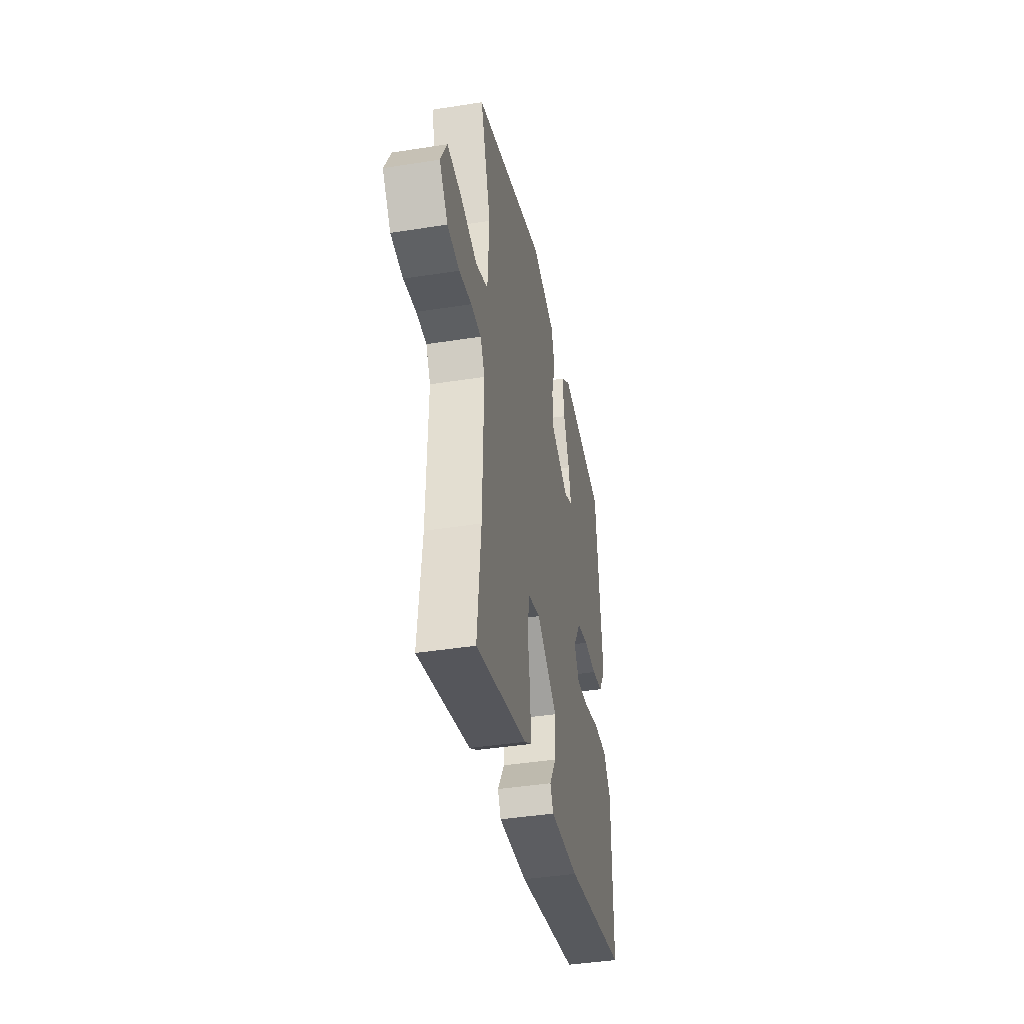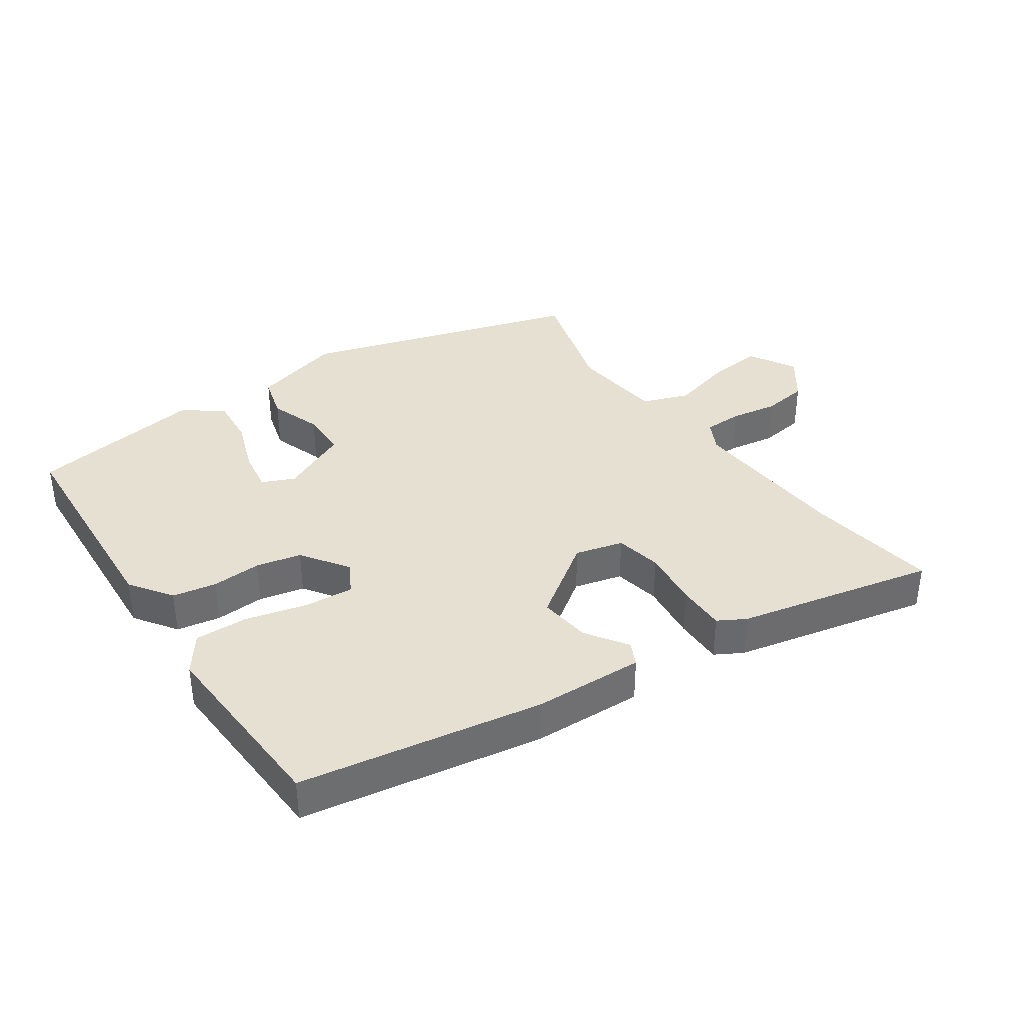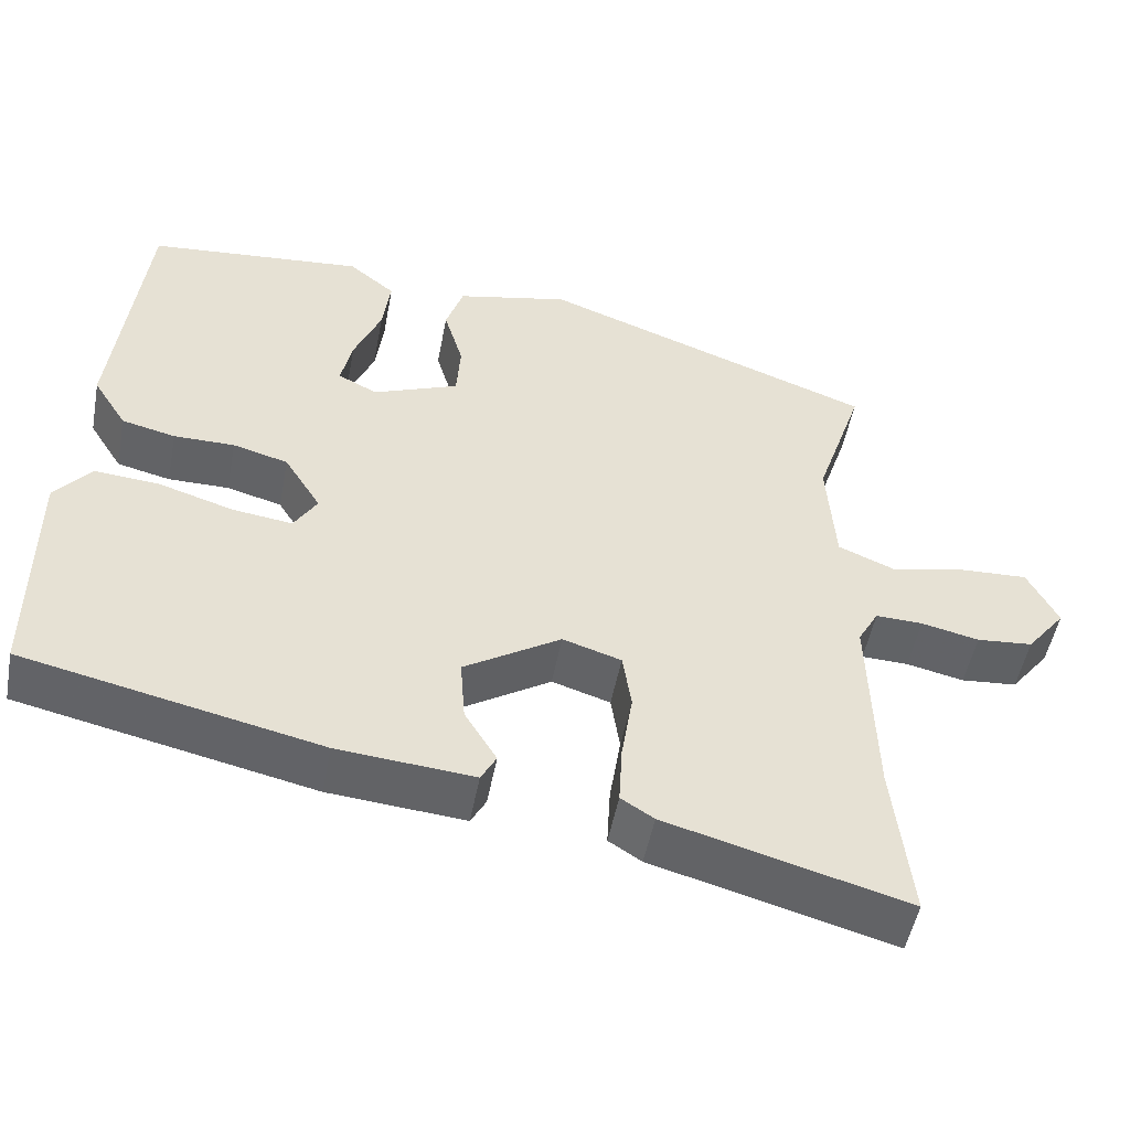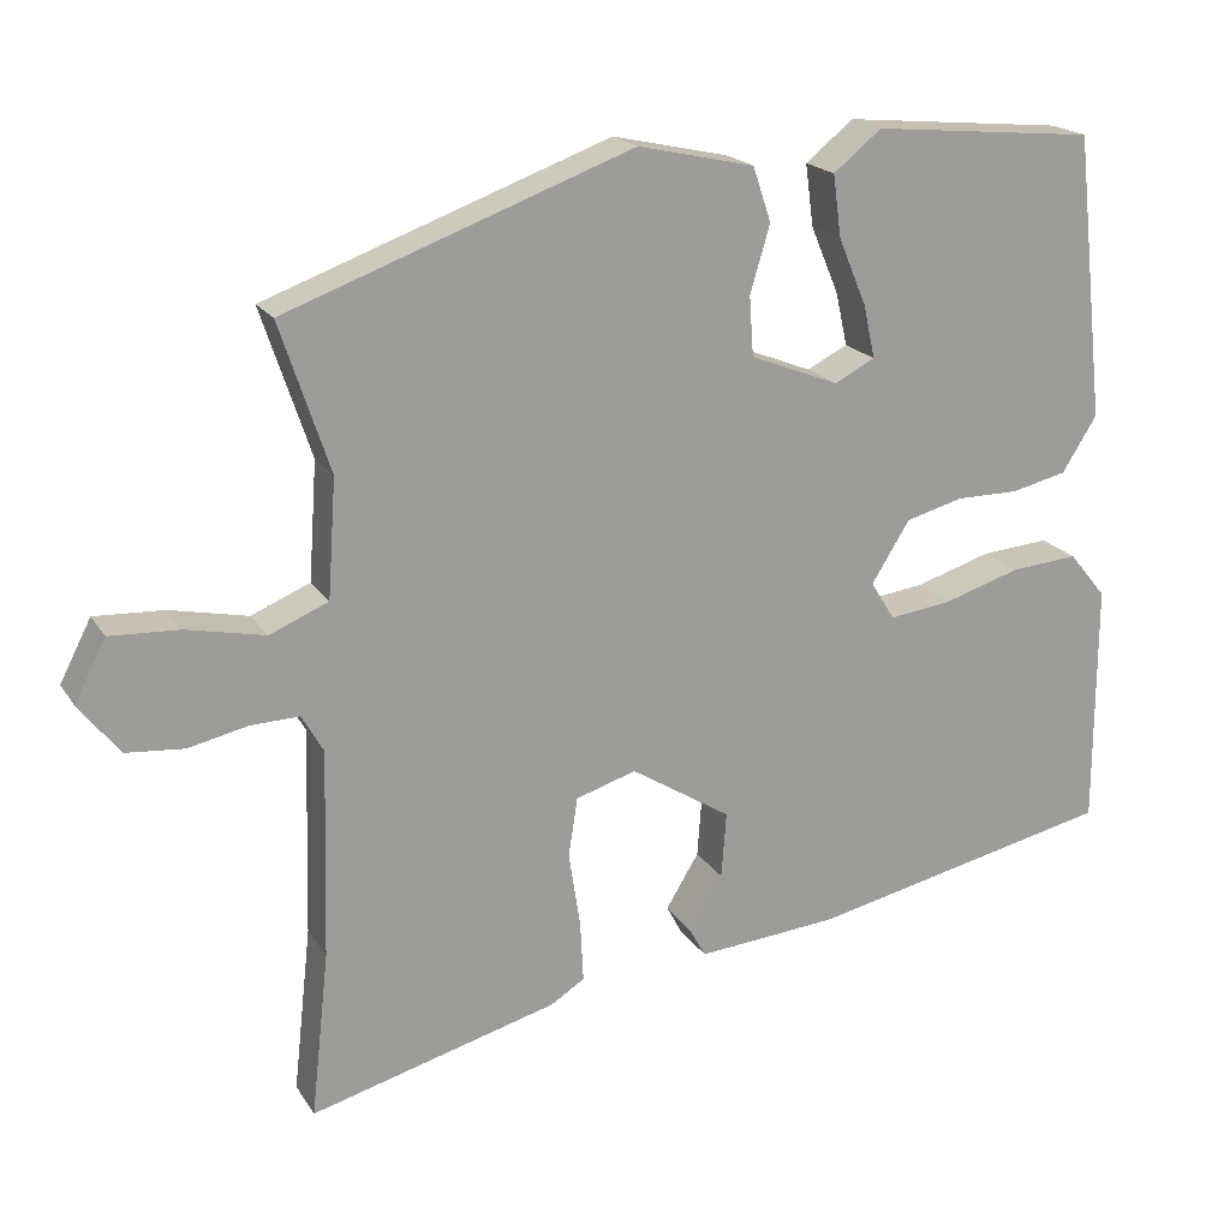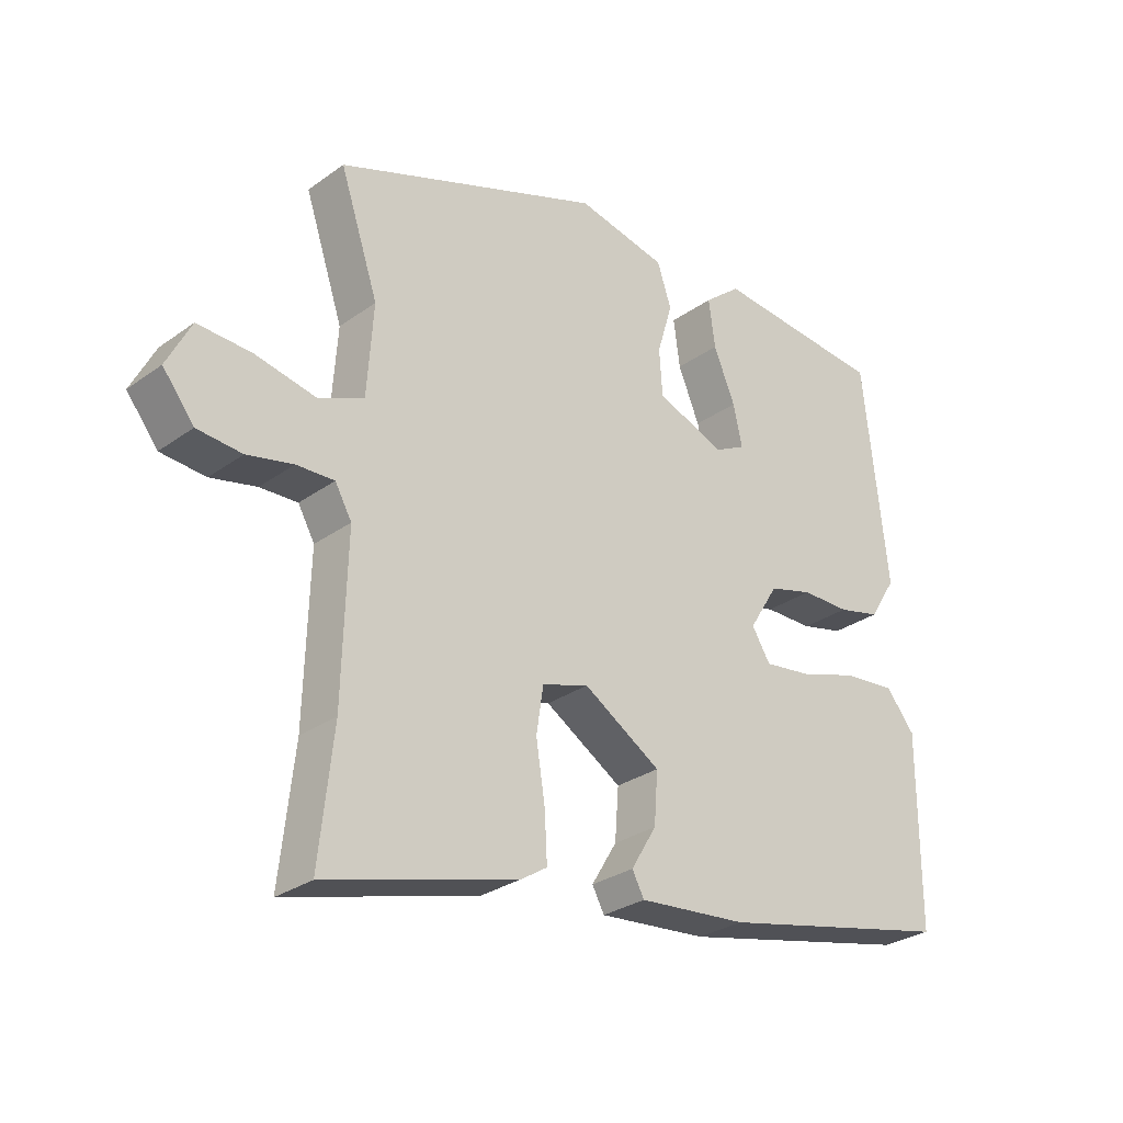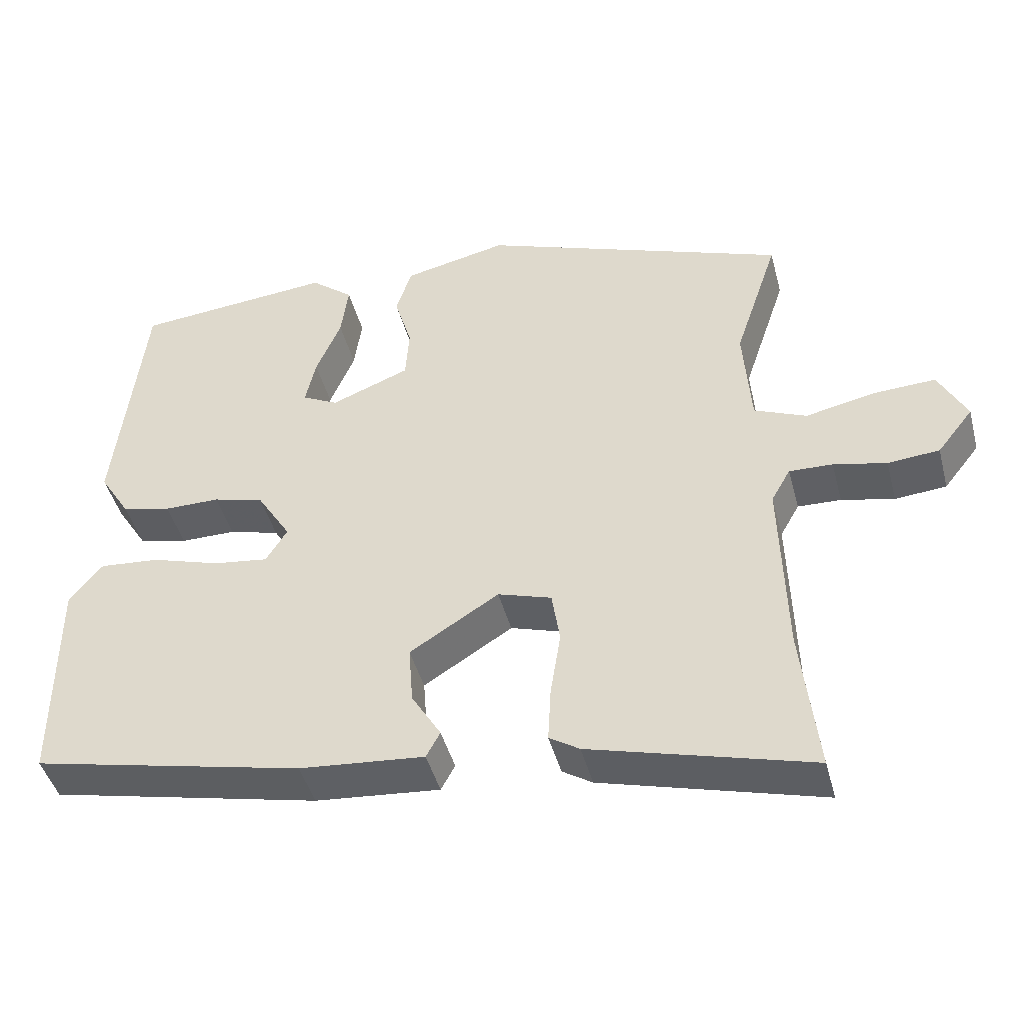
<metadata>
{"format":"obj","ext":"obj","renderer":"f3d","projection":"perspective","resolution":1024,"background":"white","views":[{"elev":-41.6,"azim":-79.2,"up":"+Z"},{"elev":37.7,"azim":142.6,"up":"+Y"},{"elev":-50.6,"azim":169.3,"up":"+Z"},{"elev":19.3,"azim":-23.0,"up":"+Z"},{"elev":-28.7,"azim":-43.1,"up":"+Z"},{"elev":-44.5,"azim":-165.4,"up":"+Z"}]}
</metadata>
<code>
v 0.529 0.07 -0.404
v 0.159 0.07 -0.486
v -0.011 0.07 -0.501
v -0.03 0.07 -0.466
v 0.01 0.07 -0.4
v 0.016 0.07 -0.32
v -0.105 0.07 -0.244
v -0.178 0.07 -0.267
v -0.189 0.07 -0.339
v -0.175 0.07 -0.428
v -0.171 0.07 -0.503
v -0.212 0.07 -0.529
v -0.512 0.07 -0.611
v -0.49 0.07 -0.41
v -0.483 0.07 -0.159
v -0.509 0.07 -0.113
v -0.568 0.07 -0.115
v -0.64 0.07 -0.131
v -0.71 0.07 -0.125
v -0.759 0.07 -0.063
v -0.721 0.07 0.011
v -0.637 0.07 0.007
v -0.542 0.07 -0.013
v -0.471 0.07 0.017
v -0.461 0.07 0.16
v -0.521 0.07 0.34
v -0.103 0.07 0.493
v 0.038 0.07 0.462
v 0.06 0.07 0.396
v 0.036 0.07 0.315
v 0.041 0.07 0.243
v 0.148 0.07 0.201
v 0.197 0.07 0.226
v 0.183 0.07 0.29
v 0.149 0.07 0.371
v 0.139 0.07 0.446
v 0.197 0.07 0.493
v 0.467 0.07 0.468
v 0.505 0.07 0.124
v 0.463 0.07 0.057
v 0.396 0.07 0.041
v 0.32 0.07 0.041
v 0.251 0.07 0.022
v 0.205 0.07 -0.052
v 0.234 0.07 -0.099
v 0.309 0.07 -0.089
v 0.402 0.07 -0.06
v 0.484 0.07 -0.053
v 0.529 0.07 -0.108
v 0.529 0 -0.404
v 0.159 0 -0.486
v -0.011 0 -0.501
v -0.03 0 -0.466
v 0.01 0 -0.4
v 0.016 0 -0.32
v -0.105 0 -0.244
v -0.178 0 -0.267
v -0.189 0 -0.339
v -0.175 0 -0.428
v -0.171 0 -0.503
v -0.212 0 -0.529
v -0.512 0 -0.611
v -0.49 0 -0.41
v -0.483 0 -0.159
v -0.509 0 -0.113
v -0.568 0 -0.115
v -0.64 0 -0.131
v -0.71 0 -0.125
v -0.759 0 -0.063
v -0.721 0 0.011
v -0.637 0 0.007
v -0.542 0 -0.013
v -0.471 0 0.017
v -0.461 0 0.16
v -0.521 0 0.34
v -0.103 0 0.493
v 0.038 0 0.462
v 0.06 0 0.396
v 0.036 0 0.315
v 0.041 0 0.243
v 0.148 0 0.201
v 0.197 0 0.226
v 0.183 0 0.29
v 0.149 0 0.371
v 0.139 0 0.446
v 0.197 0 0.493
v 0.467 0 0.468
v 0.505 0 0.124
v 0.463 0 0.057
v 0.396 0 0.041
v 0.32 0 0.041
v 0.251 0 0.022
v 0.205 0 -0.052
v 0.234 0 -0.099
v 0.309 0 -0.089
v 0.402 0 -0.06
v 0.484 0 -0.053
v 0.529 0 -0.108
f 46 47 48 49
f 45 46 49 1
f 39 40 41 42
f 39 42 43
f 38 39 43
f 37 38 43 44
f 34 35 36 37
f 33 34 37
f 27 28 29 30
f 25 26 27 30
f 24 25 30 31
f 20 21 22 23
f 18 19 20 23
f 17 18 23 24
f 16 17 24 31
f 11 12 13 14
f 9 10 11 14
f 8 9 14 15
f 7 8 15 16
f 2 3 4 5
f 45 1 2 5
f 44 45 5 6
f 33 37 44
f 32 33 44 6
f 7 16 31 32
f 6 7 32
f 98 97 96 95
f 50 98 95 94
f 91 90 89 88
f 92 91 88
f 92 88 87
f 93 92 87 86
f 86 85 84 83
f 86 83 82
f 79 78 77 76
f 79 76 75 74
f 80 79 74 73
f 72 71 70 69
f 72 69 68 67
f 73 72 67 66
f 80 73 66 65
f 63 62 61 60
f 63 60 59 58
f 64 63 58 57
f 65 64 57 56
f 54 53 52 51
f 54 51 50 94
f 55 54 94 93
f 93 86 82
f 55 93 82 81
f 81 80 65 56
f 81 56 55
f 1 50 51 2
f 2 51 52 3
f 3 52 53 4
f 4 53 54 5
f 5 54 55 6
f 6 55 56 7
f 7 56 57 8
f 8 57 58 9
f 9 58 59 10
f 10 59 60 11
f 11 60 61 12
f 12 61 62 13
f 13 62 63 14
f 14 63 64 15
f 15 64 65 16
f 16 65 66 17
f 17 66 67 18
f 18 67 68 19
f 19 68 69 20
f 20 69 70 21
f 21 70 71 22
f 22 71 72 23
f 23 72 73 24
f 24 73 74 25
f 25 74 75 26
f 26 75 76 27
f 27 76 77 28
f 28 77 78 29
f 29 78 79 30
f 30 79 80 31
f 31 80 81 32
f 32 81 82 33
f 33 82 83 34
f 34 83 84 35
f 35 84 85 36
f 36 85 86 37
f 37 86 87 38
f 38 87 88 39
f 39 88 89 40
f 40 89 90 41
f 41 90 91 42
f 42 91 92 43
f 43 92 93 44
f 44 93 94 45
f 45 94 95 46
f 46 95 96 47
f 47 96 97 48
f 48 97 98 49
f 49 98 50 1

</code>
